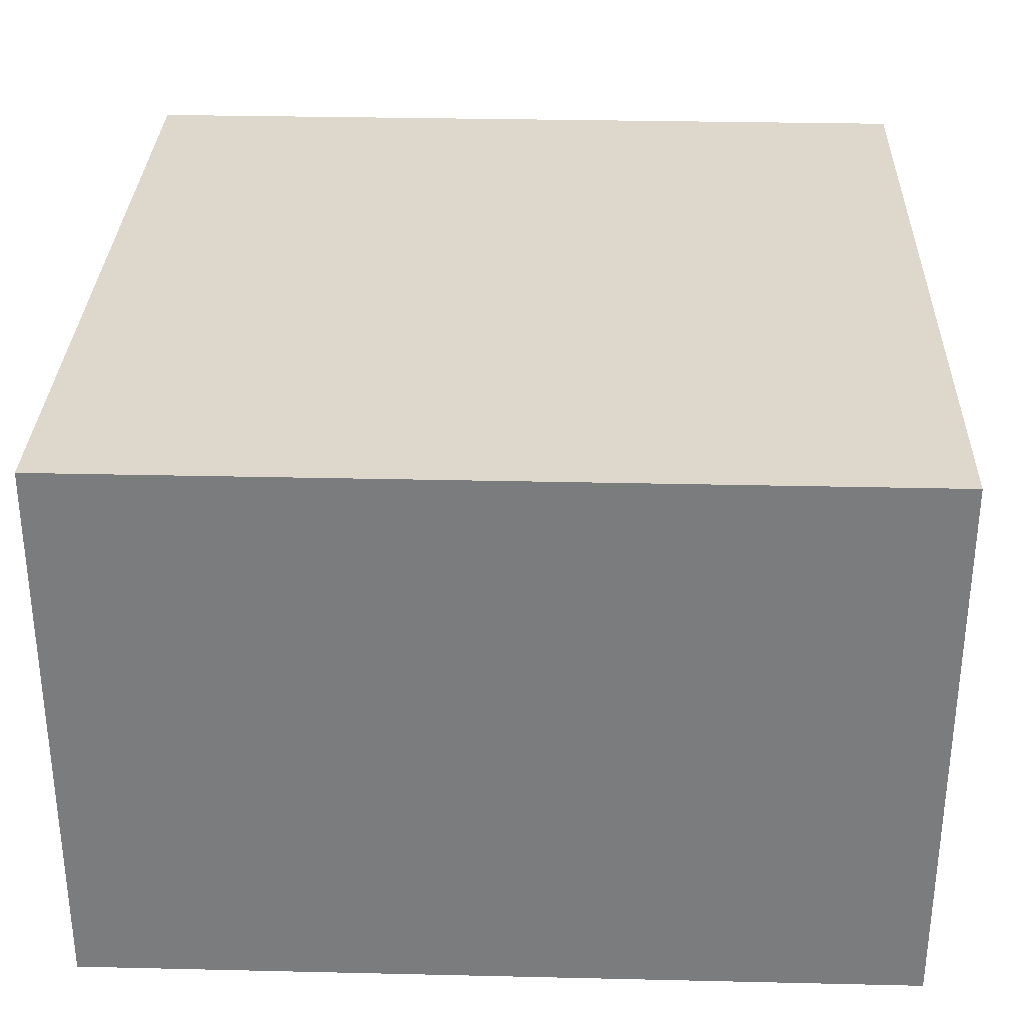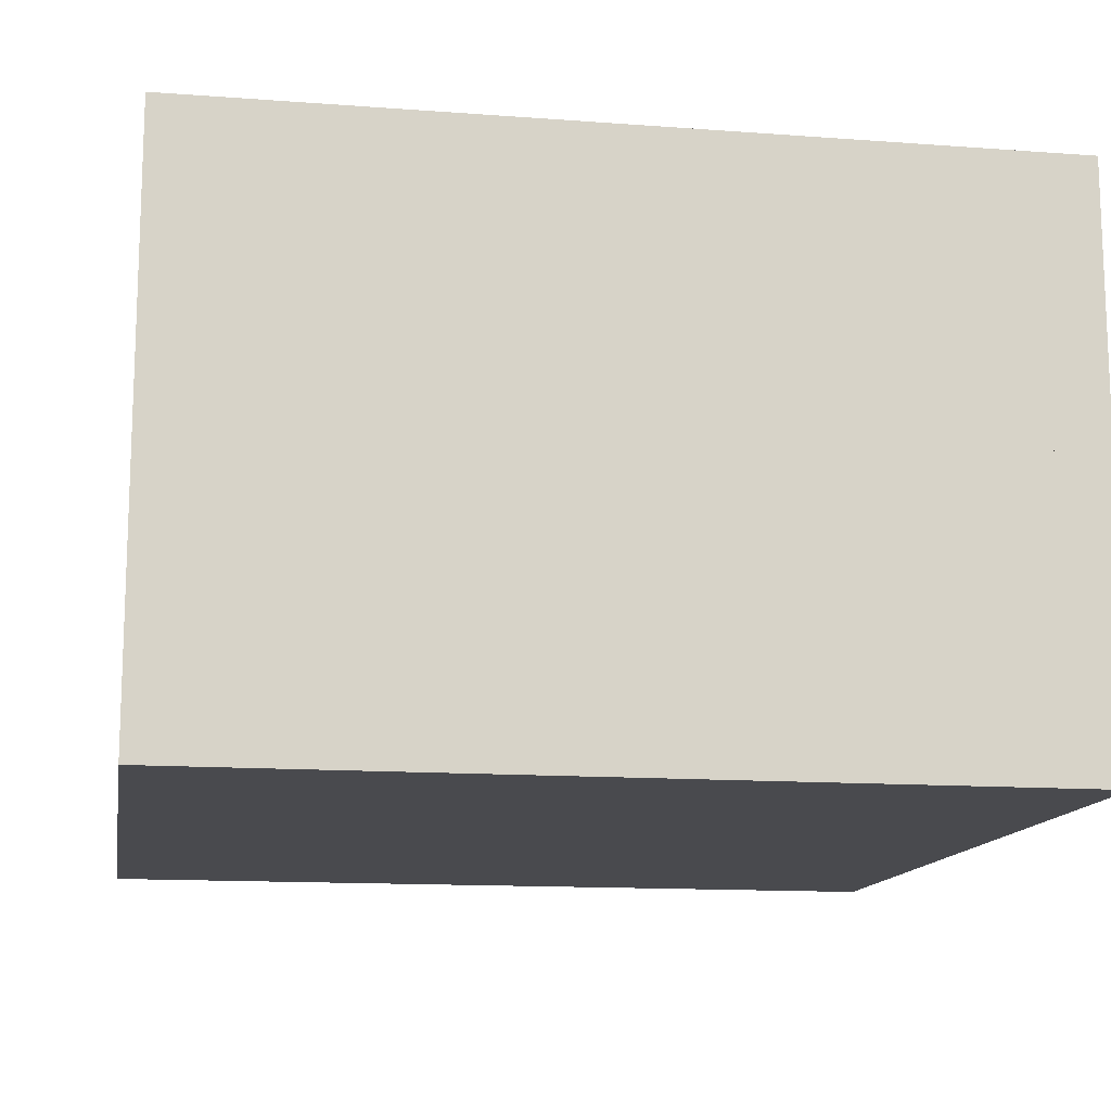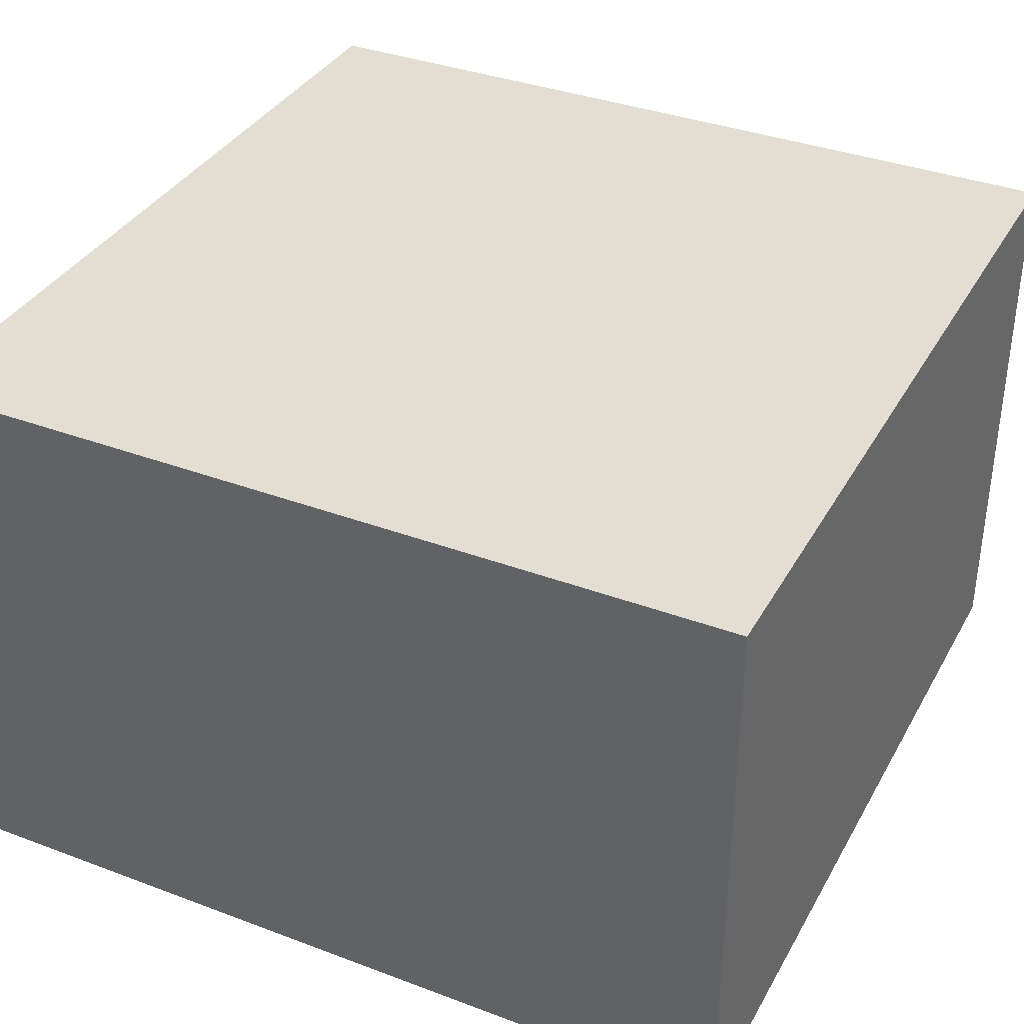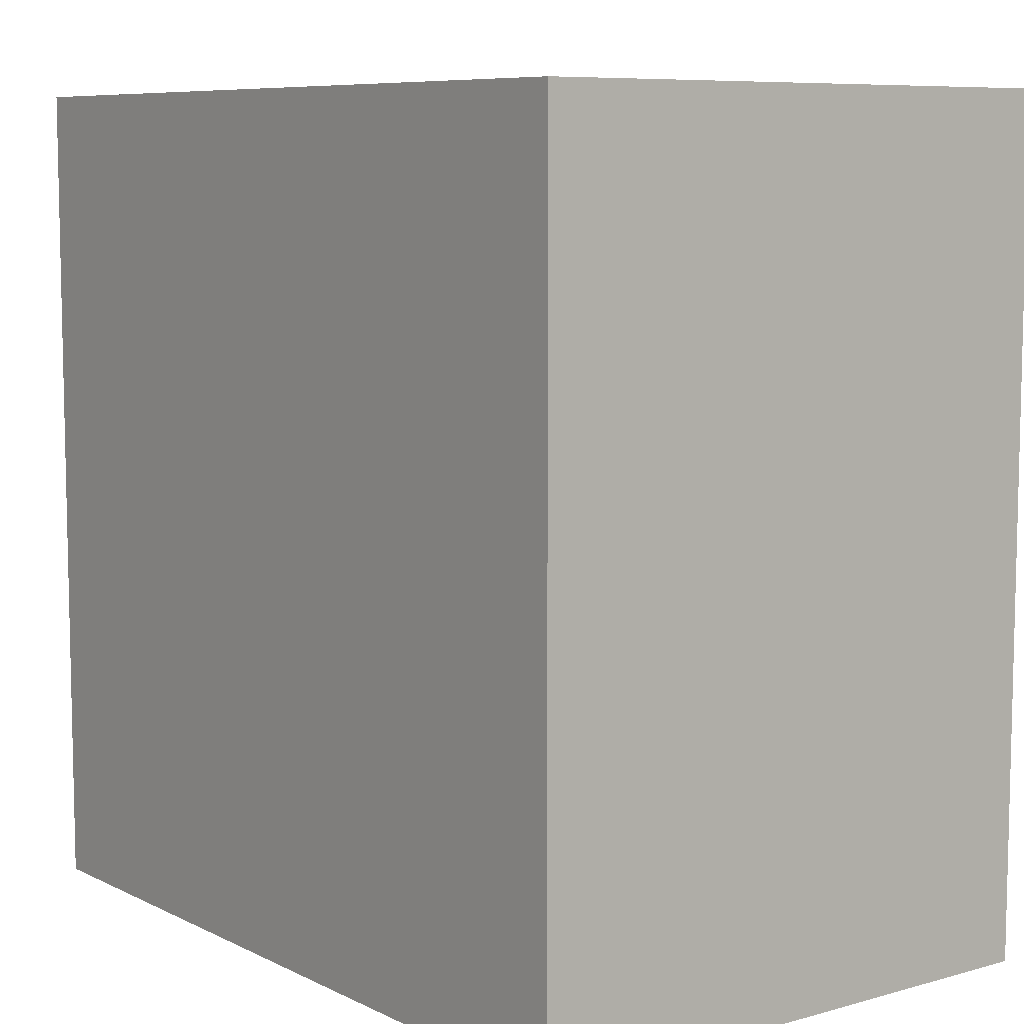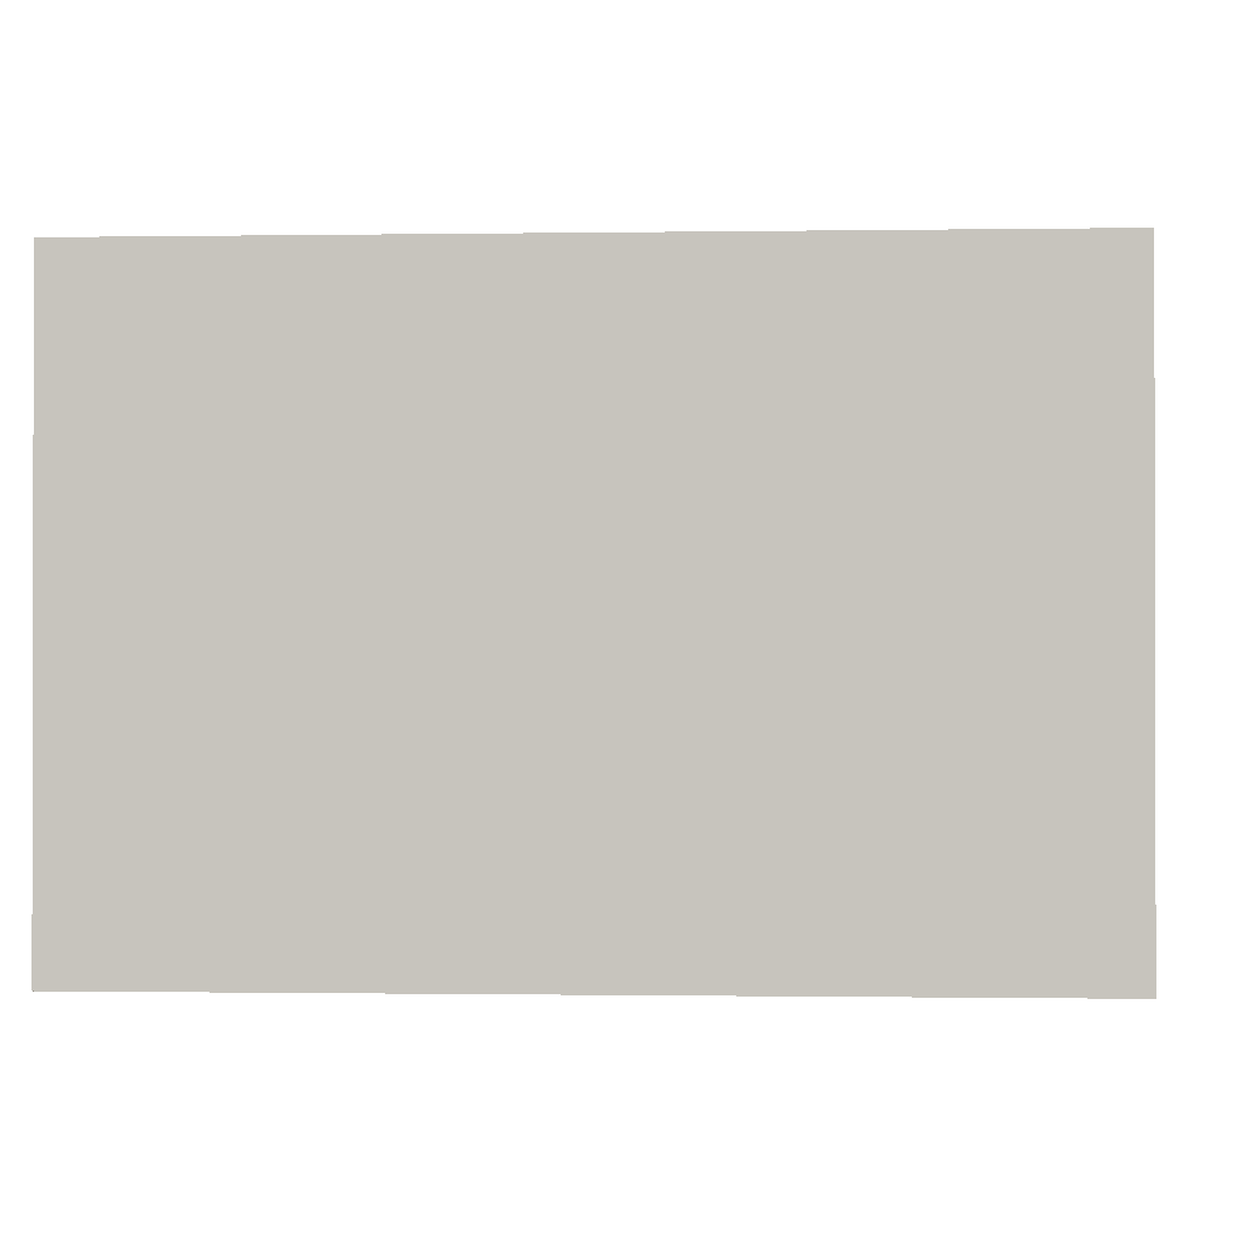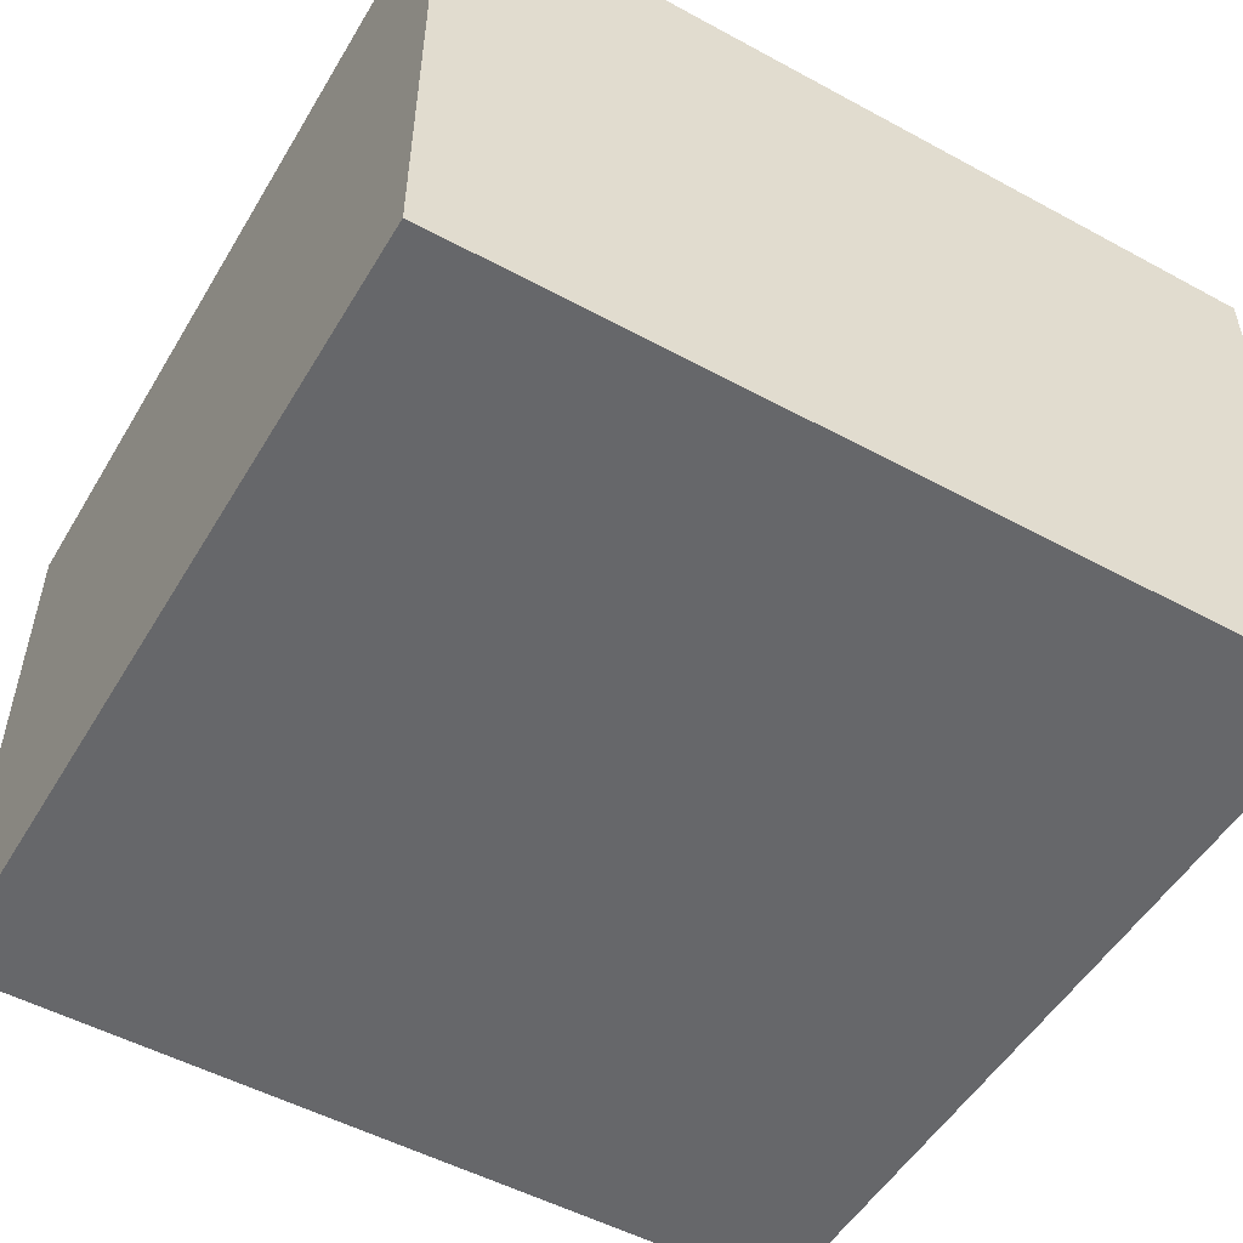
<metadata>
{"format":"obj","ext":"obj","renderer":"f3d","projection":"perspective","resolution":1024,"background":"white","views":[{"elev":31.1,"azim":1.9,"up":"+Y"},{"elev":-13.4,"azim":80.4,"up":"+Y"},{"elev":36.2,"azim":-63.9,"up":"+Y"},{"elev":8.0,"azim":-127.4,"up":"+Z"},{"elev":-0.7,"azim":-86.7,"up":"+Y"},{"elev":-52.1,"azim":149.7,"up":"+Y"}]}
</metadata>
<code>
g tile_015
v 0.295 0.2 -0.257
v 0.295 0.1 -0.257
v 0.295 0.2 -0.2189
v 0.295 0.1 -0.2189
v 0.295 0.4 0.257
v 0.295 0.3 -0.2189
v 0.295 0.3 -0.257
v 0.295 0.4 -0.257
v 0.295 4.512e-17 -0.2189
v 0.295 0.3 0.2189
v 0.295 0.3 0.257
v 0.295 0 0.2189
v 0.295 0.2 0.2189
v 0.295 0.1 0.2189
v 0.295 0.2 0.257
v 0.295 0.1 0.257
v -0.295 4.512e-17 -0.2189
v -0.295 0.1 -0.2189
v -0.295 0 0.2189
v -0.295 0.2 -0.2189
v -0.295 0.3 -0.2189
v -0.295 0.3 0.2189
v -0.295 0.4 0.257
v -0.295 0.4 -0.257
v -0.295 0.3 -0.257
v -0.295 0.1 0.2189
v -0.295 0.2 0.2189
v -0.295 0.1 0.257
v -0.295 0.2 0.257
v -0.295 0.3 0.257
v -0.295 0.2 -0.257
v -0.295 0.1 -0.257
v -0.2189 4.512e-17 -0.295
v 0.2189 4.512e-17 -0.295
v -0.2189 0.1 -0.295
v 0.2189 0.1 -0.295
v -0.257 0.2 -0.295
v -0.257 0.1 -0.295
v 0.257 0.1 -0.295
v 0.2189 0.2 -0.295
v -0.2189 0.2 -0.295
v 0.2189 0.3 -0.295
v -0.2189 0.3 -0.295
v -0.257 0.4 -0.295
v -0.257 0.3 -0.295
v 0.257 0.3 -0.295
v 0.257 0.4 -0.295
v 0.257 0.2 -0.295
v -0.2189 0 0.295
v -0.295 0 0.295
v -0.295 4.512e-17 -0.295
v 0.2189 0 0.295
v 0.295 0 0.295
v 0.295 4.512e-17 -0.295
v 0.257 0.1 0.295
v 0.2189 0.1 0.295
v 0.257 0.2 0.295
v 0.04 0.1042 0.295
v -0.2189 0.1 0.295
v -0.257 0.1 0.295
v 0.2189 0.2 0.295
v 0.04 0.2242 0.295
v 0.2189 0.3 0.295
v 0.04088 0.2364 0.295
v 0.03813 0.2483 0.295
v 0.03202 0.2588 0.295
v 0.02306 0.2671 0.295
v 0.01206 0.2724 0.295
v -1.173e-15 0.2742 0.295
v -0.2189 0.3 0.295
v 0.257 0.4 0.295
v 0.257 0.3 0.295
v -0.257 0.3 0.295
v -0.257 0.4 0.295
v -0.01206 0.2724 0.295
v -0.02306 0.2671 0.295
v -0.03202 0.2588 0.295
v -0.03813 0.2483 0.295
v -0.04088 0.2364 0.295
v -0.04 0.2242 0.295
v -0.2189 0.2 0.295
v -0.04 0.1042 0.295
v -0.257 0.2 0.295
v -0.257 0.4 -0.257
v -0.257 0.4 0.257
v 0.257 0.4 0.257
v 0.257 0.4 -0.257
v 0.295 0.4 -0.295
v -0.295 0.4 0.295
v -0.295 0.4 -0.295
v 0.295 0.4 0.295
f 3 2 1
f 2 3 4
f 3 5 4
f 6 5 3
f 7 5 6
f 5 7 8
f 4 5 9
f 9 5 10
f 10 5 11
f 10 12 9
f 12 10 13
f 12 13 14
f 15 14 13
f 14 15 16
f 19 18 17
f 18 19 20
f 20 19 21
f 22 21 19
f 23 21 22
f 24 21 23
f 21 24 25
f 22 19 26
f 22 26 27
f 28 27 26
f 27 28 29
f 23 22 30
f 31 18 20
f 18 31 32
f 35 34 33
f 34 35 36
f 35 37 36
f 37 35 38
f 36 37 39
f 39 37 40
f 40 37 41
f 40 41 42
f 42 41 43
f 43 44 42
f 44 43 45
f 42 44 46
f 46 44 47
f 48 39 40
f 50 19 49
f 17 49 19
f 51 49 17
f 33 49 51
f 33 52 49
f 34 52 33
f 34 53 52
f 54 53 34
f 54 12 53
f 12 54 9
f 57 56 55
f 56 57 58
f 56 58 59
f 59 58 60
f 58 57 61
f 58 61 62
f 62 61 63
f 62 63 64
f 64 63 65
f 65 63 66
f 66 63 67
f 67 63 68
f 68 63 69
f 70 69 63
f 63 71 70
f 71 63 72
f 70 71 73
f 73 71 74
f 70 75 69
f 70 76 75
f 70 77 76
f 70 78 77
f 70 79 78
f 70 80 79
f 81 80 70
f 80 81 82
f 83 82 81
f 60 82 83
f 82 60 58
f 56 49 52
f 49 56 59
f 24 85 84
f 85 24 23
f 74 84 85
f 71 84 74
f 71 44 84
f 86 44 71
f 87 44 86
f 44 87 47
f 5 87 86
f 87 5 8
f 42 48 40
f 46 48 42
f 88 48 46
f 88 39 48
f 54 39 88
f 54 36 39
f 36 54 34
f 88 46 47
f 70 83 81
f 73 83 70
f 89 83 73
f 89 60 83
f 50 60 89
f 50 59 60
f 59 50 49
f 89 73 74
f 51 38 33
f 38 51 90
f 38 90 37
f 37 90 41
f 41 90 45
f 45 90 44
f 43 41 45
f 35 33 38
f 23 74 85
f 74 23 89
f 53 55 52
f 55 53 91
f 55 91 57
f 57 91 61
f 61 91 72
f 72 91 71
f 63 61 72
f 56 52 55
f 6 1 7
f 1 6 3
f 2 7 1
f 2 8 7
f 54 8 2
f 8 54 88
f 54 2 9
f 9 2 4
f 88 87 8
f 87 88 47
f 86 91 5
f 91 86 71
f 50 26 19
f 26 50 28
f 28 50 29
f 29 50 30
f 30 50 23
f 23 50 89
f 22 29 30
f 29 22 27
f 90 84 44
f 84 90 24
f 51 32 90
f 32 51 17
f 32 17 18
f 32 24 90
f 24 32 31
f 24 31 25
f 20 25 31
f 25 20 21
f 91 11 5
f 11 91 15
f 15 91 16
f 53 16 91
f 12 16 53
f 16 12 14
f 13 11 15
f 11 13 10
f 62 82 58
f 82 62 80
f 80 62 64
f 80 64 79
f 79 64 78
f 78 64 65
f 78 65 77
f 77 65 66
f 77 66 76
f 76 66 67
f 76 67 75
f 75 67 68
f 75 68 69

</code>
